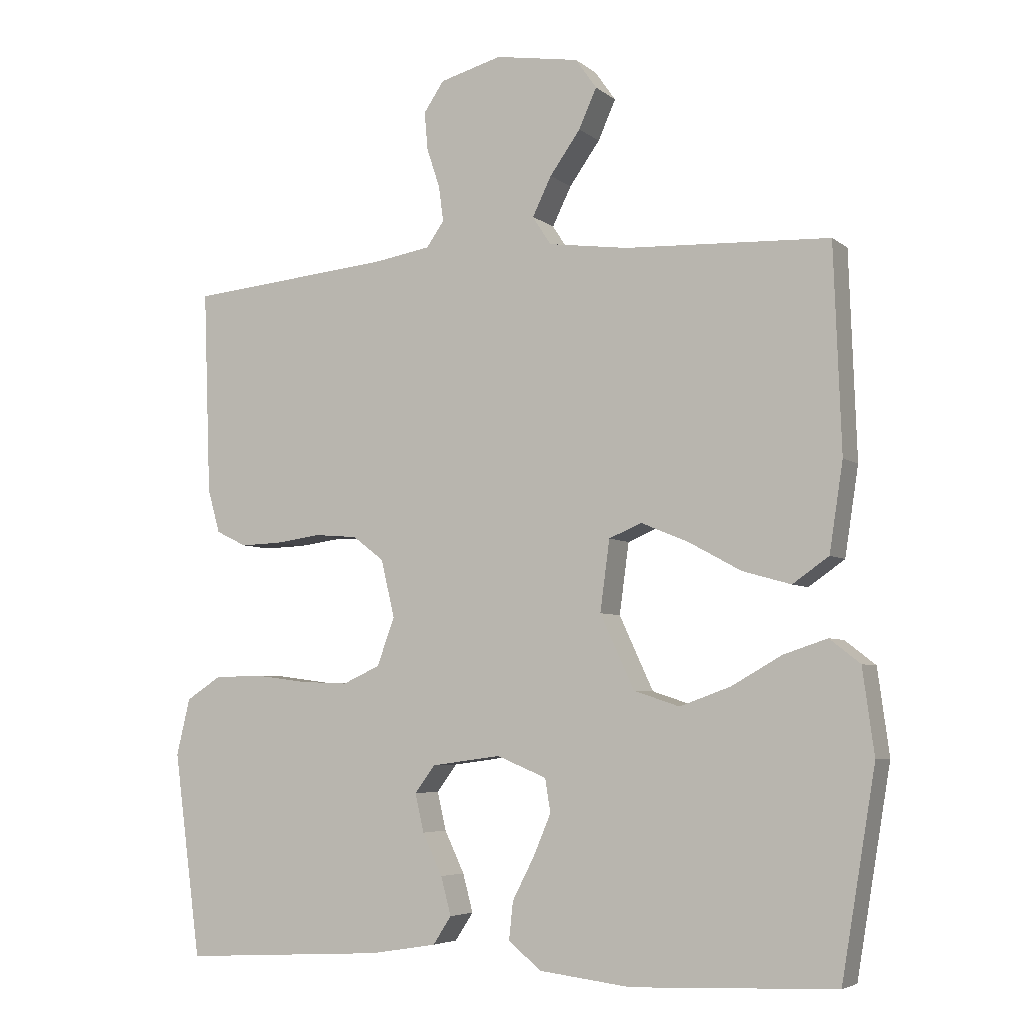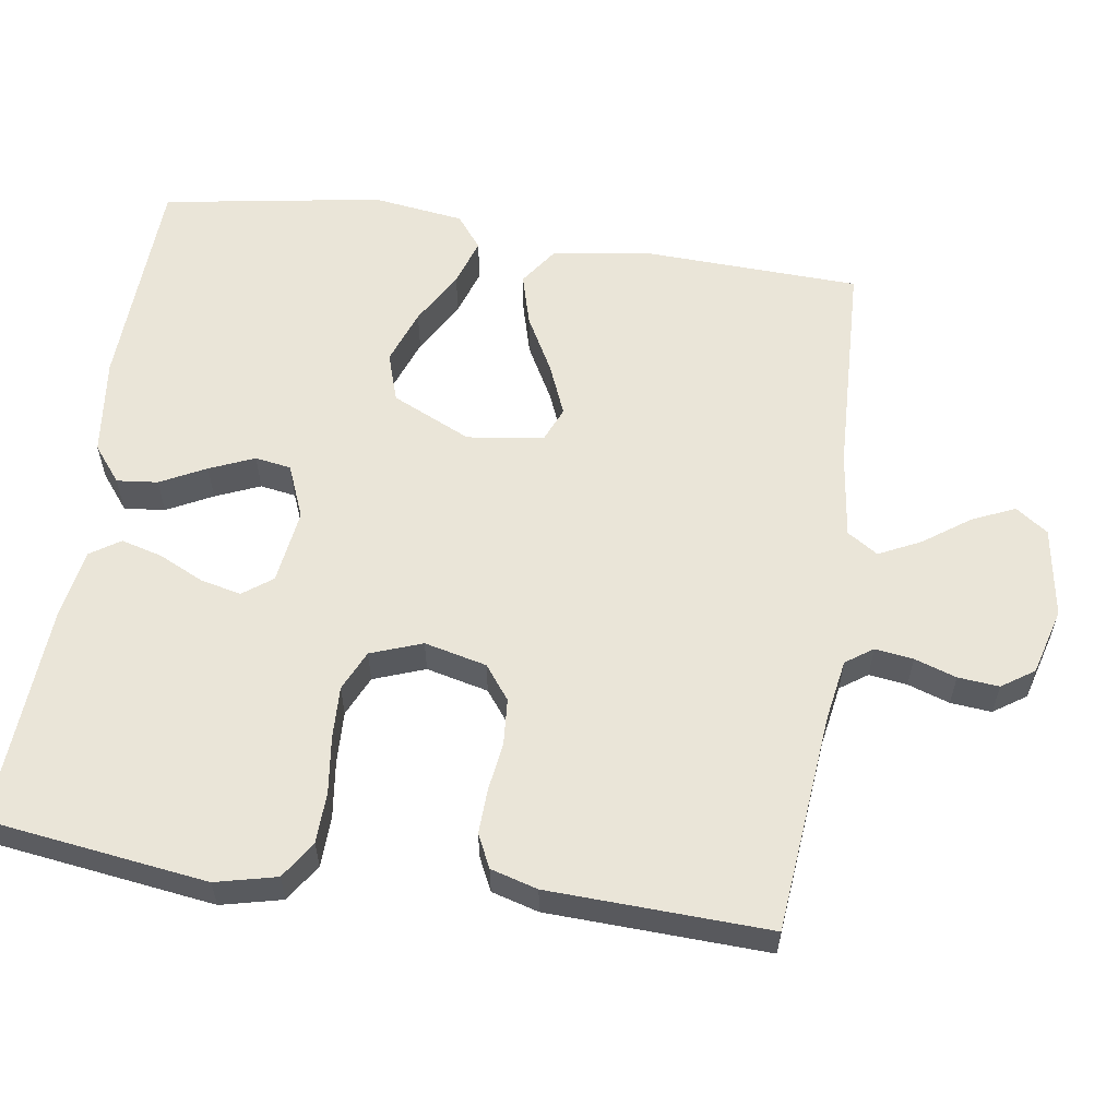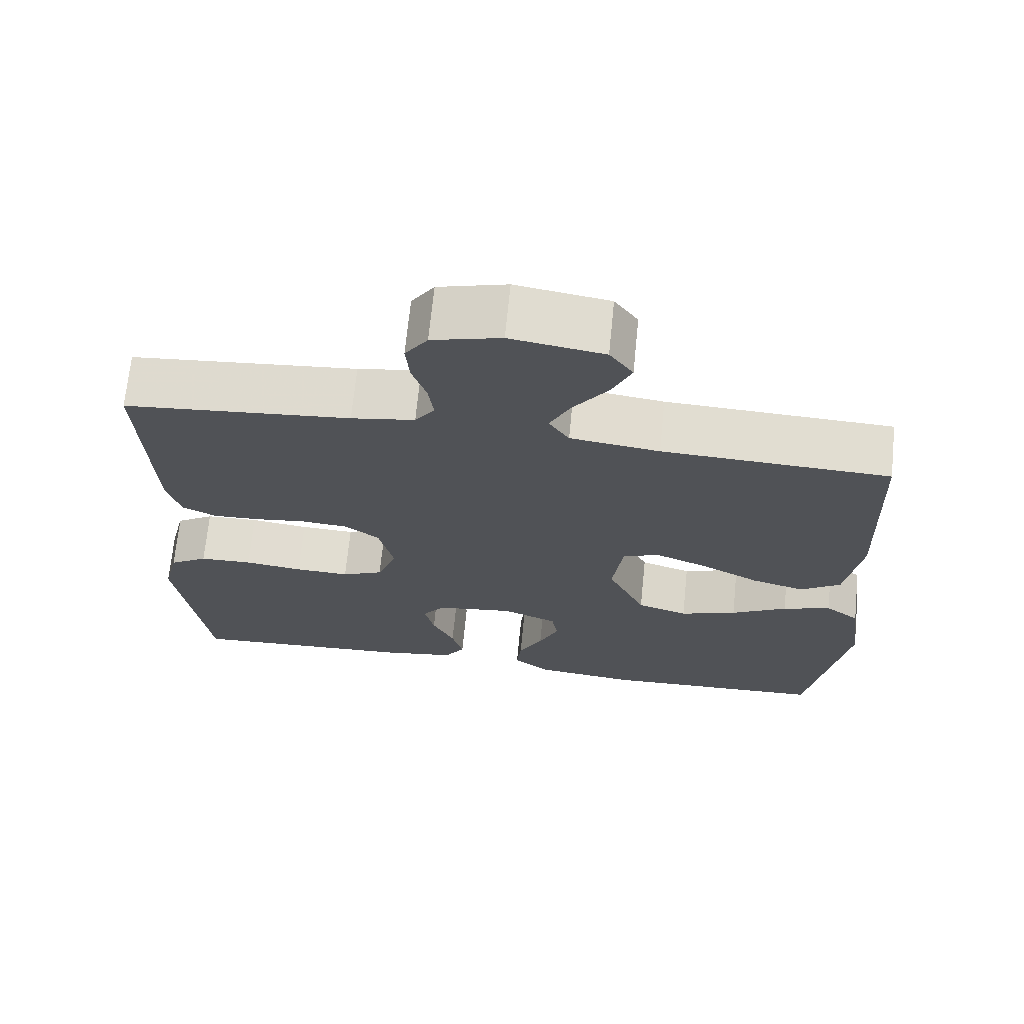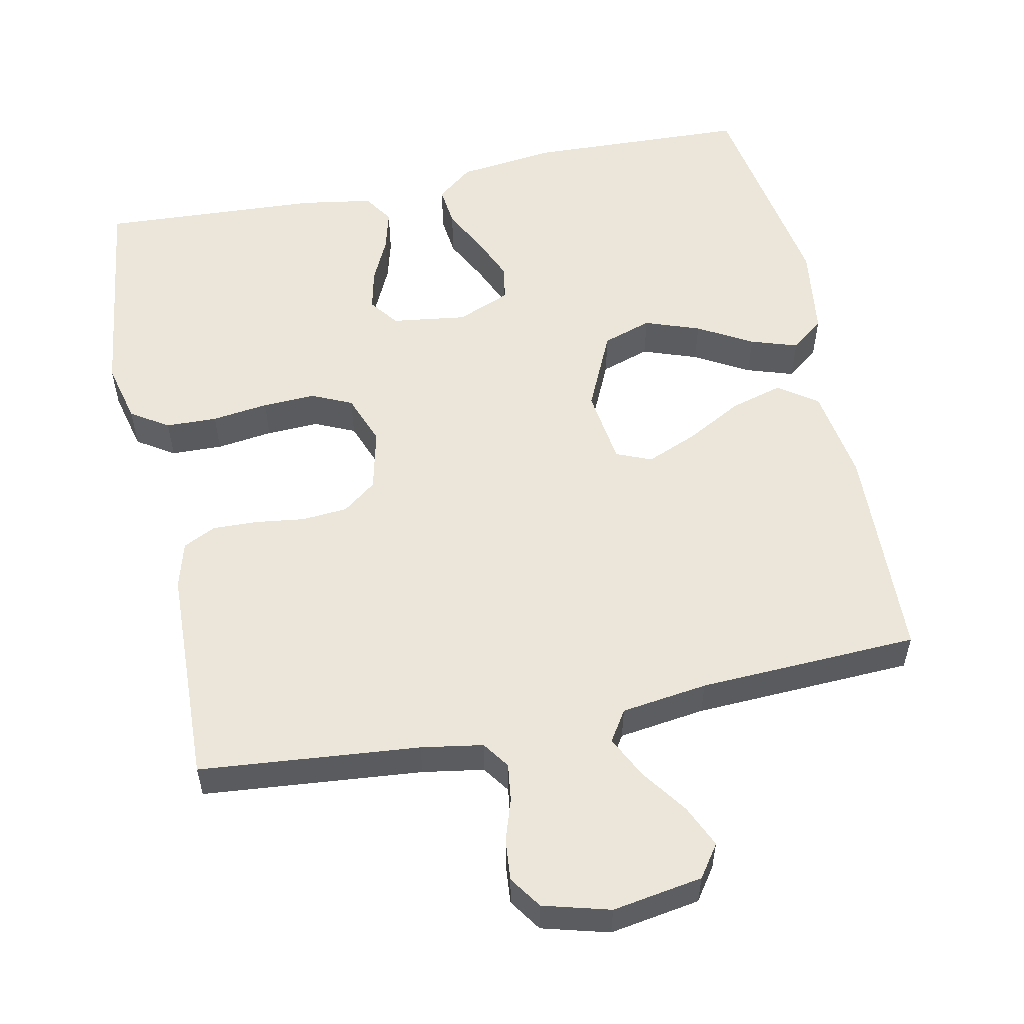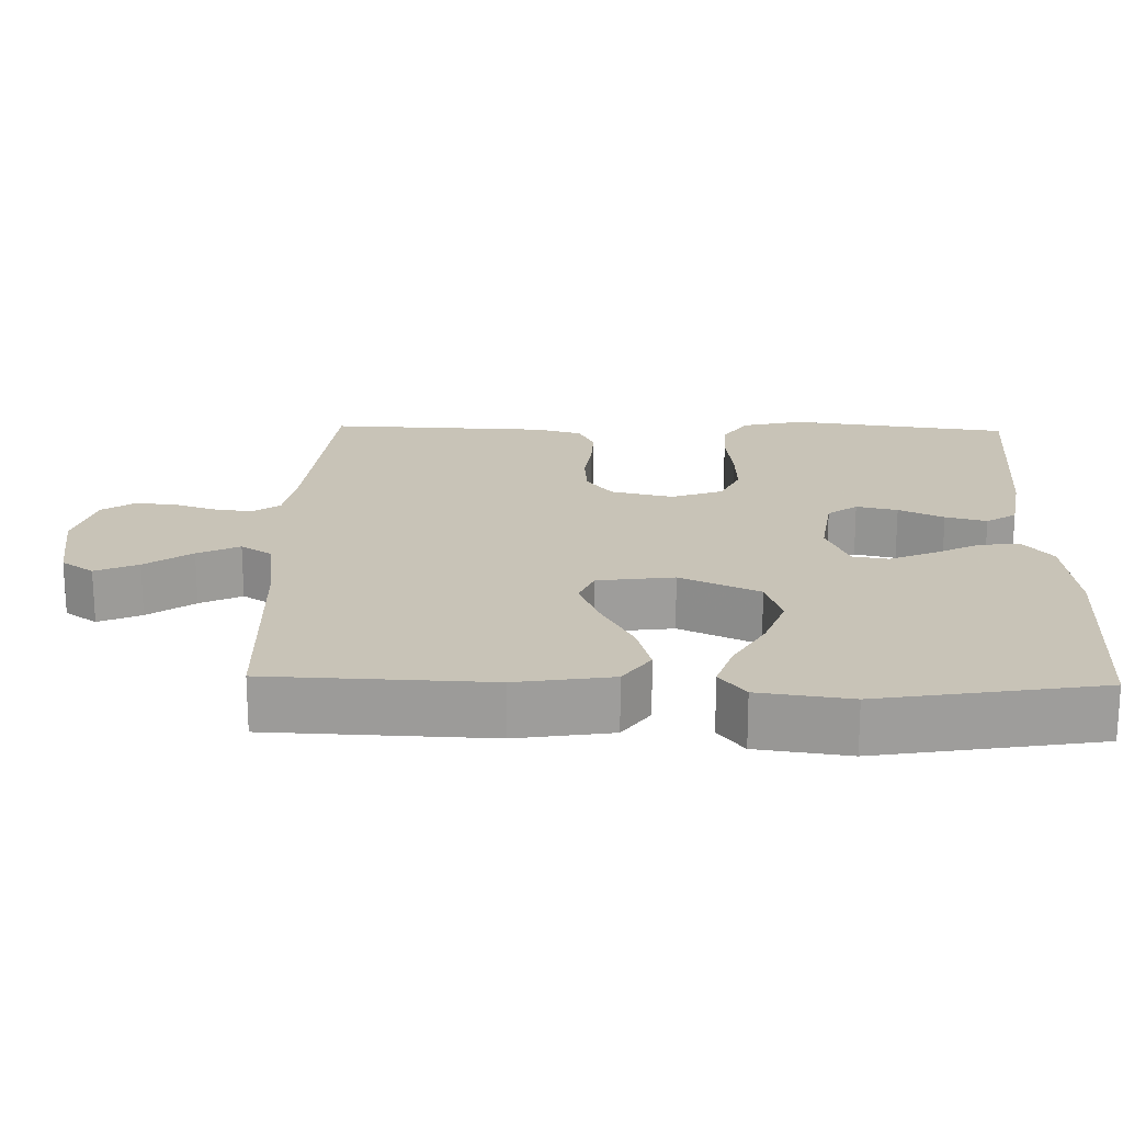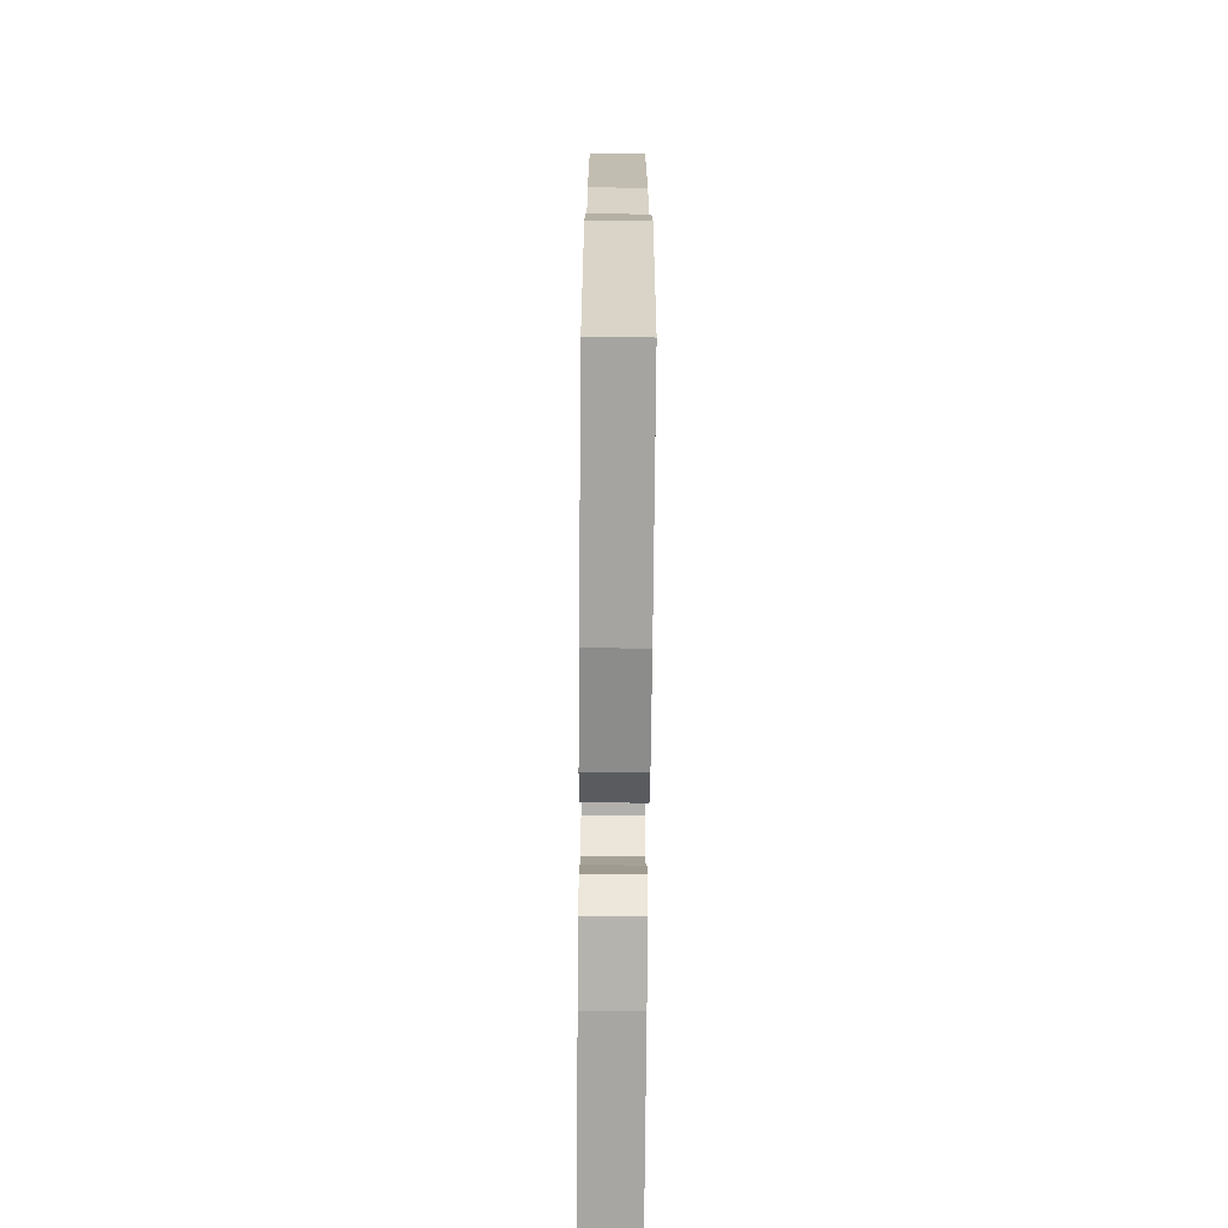
<metadata>
{"format":"obj","ext":"obj","renderer":"f3d","projection":"perspective","resolution":1024,"background":"white","views":[{"elev":-5.2,"azim":25.4,"up":"+Z"},{"elev":58.7,"azim":-81.4,"up":"+Y"},{"elev":69.2,"azim":5.7,"up":"+Z"},{"elev":55.2,"azim":-11.8,"up":"+Y"},{"elev":19.8,"azim":91.5,"up":"+Y"},{"elev":-70.9,"azim":89.5,"up":"+Z"}]}
</metadata>
<code>
v -0.5 0.07 -0.5
v -0.54 0.07 -0.2
v -0.52 0.07 -0.117
v -0.469 0.07 -0.084
v -0.399 0.07 -0.082
v -0.322 0.07 -0.092
v -0.25 0.07 -0.095
v -0.195 0.07 -0.07
v -0.169 0.07 0
v -0.189 0.07 0.085
v -0.235 0.07 0.12
v -0.298 0.07 0.125
v -0.365 0.07 0.116
v -0.426 0.07 0.114
v -0.471 0.07 0.136
v -0.489 0.07 0.2
v -0.5 0.07 0.5
v -0.2 0.07 0.528
v -0.116 0.07 0.542
v -0.09 0.07 0.579
v -0.097 0.07 0.631
v -0.116 0.07 0.688
v -0.121 0.07 0.744
v -0.091 0.07 0.788
v 0 0.07 0.813
v 0.123 0.07 0.793
v 0.154 0.07 0.749
v 0.128 0.07 0.691
v 0.083 0.07 0.628
v 0.055 0.07 0.571
v 0.082 0.07 0.529
v 0.2 0.07 0.513
v 0.5 0.07 0.5
v 0.511 0.07 0.2
v 0.491 0.07 0.07
v 0.438 0.07 0.033
v 0.367 0.07 0.053
v 0.29 0.07 0.095
v 0.22 0.07 0.124
v 0.172 0.07 0.104
v 0.158 0.07 0
v 0.208 0.07 -0.108
v 0.275 0.07 -0.13
v 0.35 0.07 -0.103
v 0.424 0.07 -0.061
v 0.488 0.07 -0.04
v 0.533 0.07 -0.075
v 0.55 0.07 -0.2
v 0.5 0.07 -0.5
v 0.2 0.07 -0.512
v 0.066 0.07 -0.496
v 0.017 0.07 -0.457
v 0.023 0.07 -0.401
v 0.055 0.07 -0.339
v 0.081 0.07 -0.278
v 0.073 0.07 -0.229
v 0 0.07 -0.199
v -0.102 0.07 -0.213
v -0.132 0.07 -0.253
v -0.119 0.07 -0.309
v -0.09 0.07 -0.37
v -0.075 0.07 -0.426
v -0.102 0.07 -0.467
v -0.2 0.07 -0.483
v -0.5 0 -0.5
v -0.54 0 -0.2
v -0.52 0 -0.117
v -0.469 0 -0.084
v -0.399 0 -0.082
v -0.322 0 -0.092
v -0.25 0 -0.095
v -0.195 0 -0.07
v -0.169 0 0
v -0.189 0 0.085
v -0.235 0 0.12
v -0.298 0 0.125
v -0.365 0 0.116
v -0.426 0 0.114
v -0.471 0 0.136
v -0.489 0 0.2
v -0.5 0 0.5
v -0.2 0 0.528
v -0.116 0 0.542
v -0.09 0 0.579
v -0.097 0 0.631
v -0.116 0 0.688
v -0.121 0 0.744
v -0.091 0 0.788
v 0 0 0.813
v 0.123 0 0.793
v 0.154 0 0.749
v 0.128 0 0.691
v 0.083 0 0.628
v 0.055 0 0.571
v 0.082 0 0.529
v 0.2 0 0.513
v 0.5 0 0.5
v 0.511 0 0.2
v 0.491 0 0.07
v 0.438 0 0.033
v 0.367 0 0.053
v 0.29 0 0.095
v 0.22 0 0.124
v 0.172 0 0.104
v 0.158 0 0
v 0.208 0 -0.108
v 0.275 0 -0.13
v 0.35 0 -0.103
v 0.424 0 -0.061
v 0.488 0 -0.04
v 0.533 0 -0.075
v 0.55 0 -0.2
v 0.5 0 -0.5
v 0.2 0 -0.512
v 0.066 0 -0.496
v 0.017 0 -0.457
v 0.023 0 -0.401
v 0.055 0 -0.339
v 0.081 0 -0.278
v 0.073 0 -0.229
v 0 0 -0.199
v -0.102 0 -0.213
v -0.132 0 -0.253
v -0.119 0 -0.309
v -0.09 0 -0.37
v -0.075 0 -0.426
v -0.102 0 -0.467
v -0.2 0 -0.483
f 4 5 6
f 3 4 6
f 2 3 6
f 1 2 6
f 64 1 6
f 63 64 6
f 62 63 6
f 61 62 6
f 60 61 6
f 59 60 6 7
f 58 59 7 8
f 57 58 8 9
f 56 57 9 10
f 52 53 54
f 51 52 54
f 50 51 54
f 49 50 54
f 48 49 54
f 47 48 54
f 46 47 54
f 45 46 54
f 44 45 54
f 43 44 54 55
f 42 43 55 56
f 36 37 38
f 35 36 38
f 34 35 38
f 33 34 38
f 32 33 38
f 31 32 38 39
f 30 31 39 40
f 27 28 29
f 26 27 29
f 25 26 29
f 24 25 29
f 23 24 29
f 22 23 29
f 21 22 29
f 20 21 29 30
f 30 40 41
f 20 30 41
f 19 20 41
f 16 17 18
f 15 16 18
f 14 15 18
f 13 14 18
f 12 13 18
f 11 12 18 19
f 42 56 10
f 41 42 10
f 19 41 10
f 10 11 19
f 70 69 68
f 70 68 67
f 70 67 66
f 70 66 65
f 70 65 128
f 70 128 127
f 70 127 126
f 70 126 125
f 70 125 124
f 71 70 124 123
f 72 71 123 122
f 73 72 122 121
f 74 73 121 120
f 118 117 116
f 118 116 115
f 118 115 114
f 118 114 113
f 118 113 112
f 118 112 111
f 118 111 110
f 118 110 109
f 118 109 108
f 119 118 108 107
f 120 119 107 106
f 102 101 100
f 102 100 99
f 102 99 98
f 102 98 97
f 102 97 96
f 103 102 96 95
f 104 103 95 94
f 93 92 91
f 93 91 90
f 93 90 89
f 93 89 88
f 93 88 87
f 93 87 86
f 93 86 85
f 94 93 85 84
f 105 104 94
f 105 94 84
f 105 84 83
f 82 81 80
f 82 80 79
f 82 79 78
f 82 78 77
f 82 77 76
f 83 82 76 75
f 74 120 106
f 74 106 105
f 74 105 83
f 83 75 74
f 1 65 66 2
f 2 66 67 3
f 3 67 68 4
f 4 68 69 5
f 5 69 70 6
f 6 70 71 7
f 7 71 72 8
f 8 72 73 9
f 9 73 74 10
f 10 74 75 11
f 11 75 76 12
f 12 76 77 13
f 13 77 78 14
f 14 78 79 15
f 15 79 80 16
f 16 80 81 17
f 17 81 82 18
f 18 82 83 19
f 19 83 84 20
f 20 84 85 21
f 21 85 86 22
f 22 86 87 23
f 23 87 88 24
f 24 88 89 25
f 25 89 90 26
f 26 90 91 27
f 27 91 92 28
f 28 92 93 29
f 29 93 94 30
f 30 94 95 31
f 31 95 96 32
f 32 96 97 33
f 33 97 98 34
f 34 98 99 35
f 35 99 100 36
f 36 100 101 37
f 37 101 102 38
f 38 102 103 39
f 39 103 104 40
f 40 104 105 41
f 41 105 106 42
f 42 106 107 43
f 43 107 108 44
f 44 108 109 45
f 45 109 110 46
f 46 110 111 47
f 47 111 112 48
f 48 112 113 49
f 49 113 114 50
f 50 114 115 51
f 51 115 116 52
f 52 116 117 53
f 53 117 118 54
f 54 118 119 55
f 55 119 120 56
f 56 120 121 57
f 57 121 122 58
f 58 122 123 59
f 59 123 124 60
f 60 124 125 61
f 61 125 126 62
f 62 126 127 63
f 63 127 128 64
f 64 128 65 1

</code>
